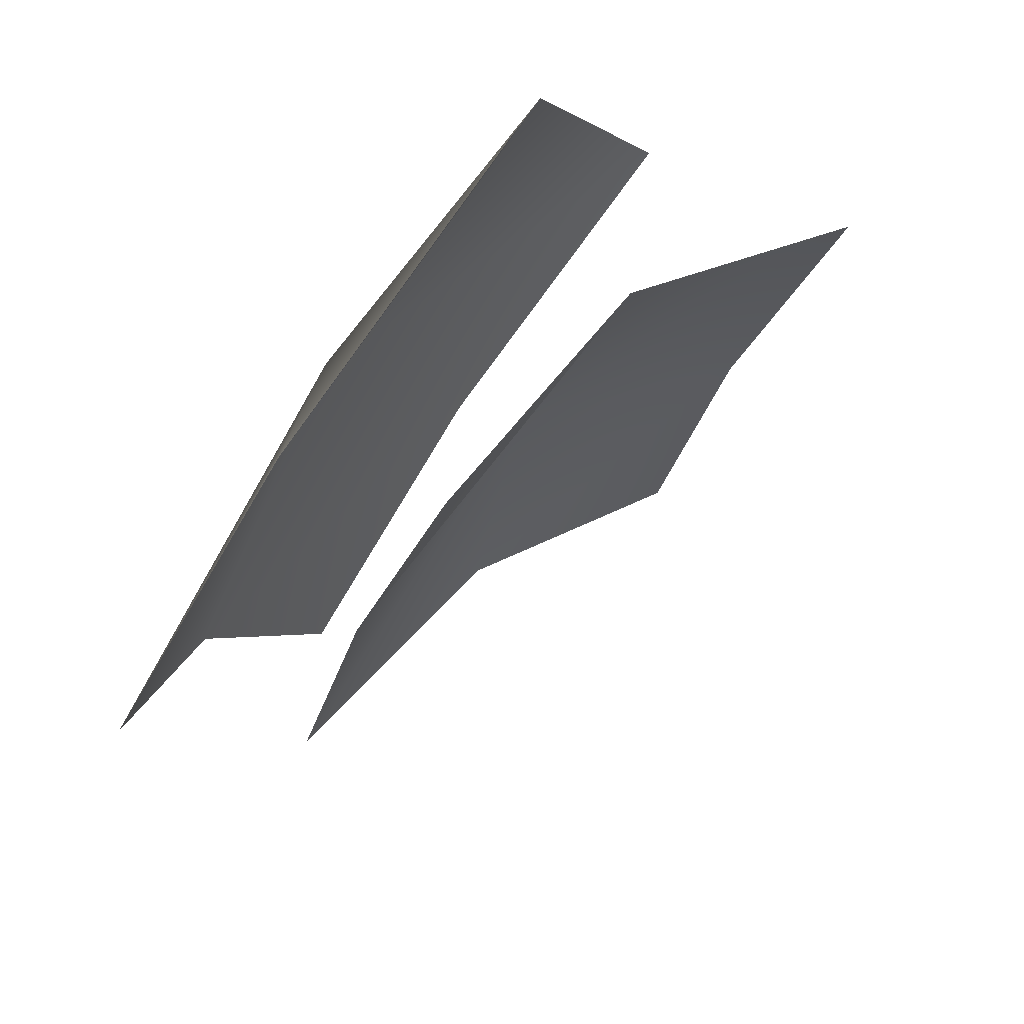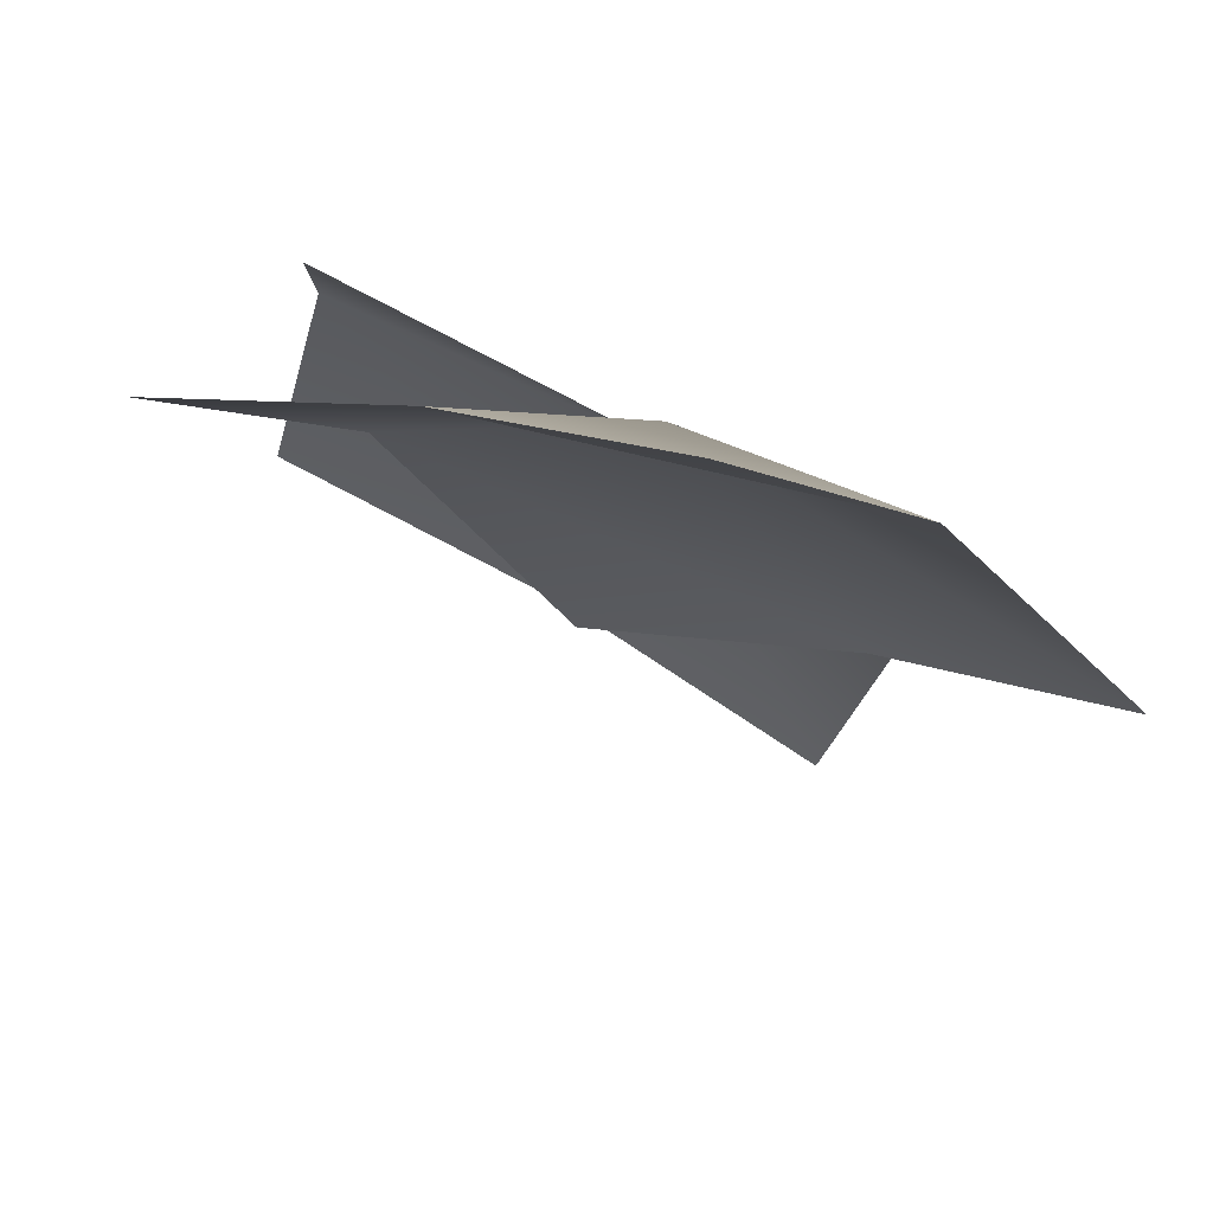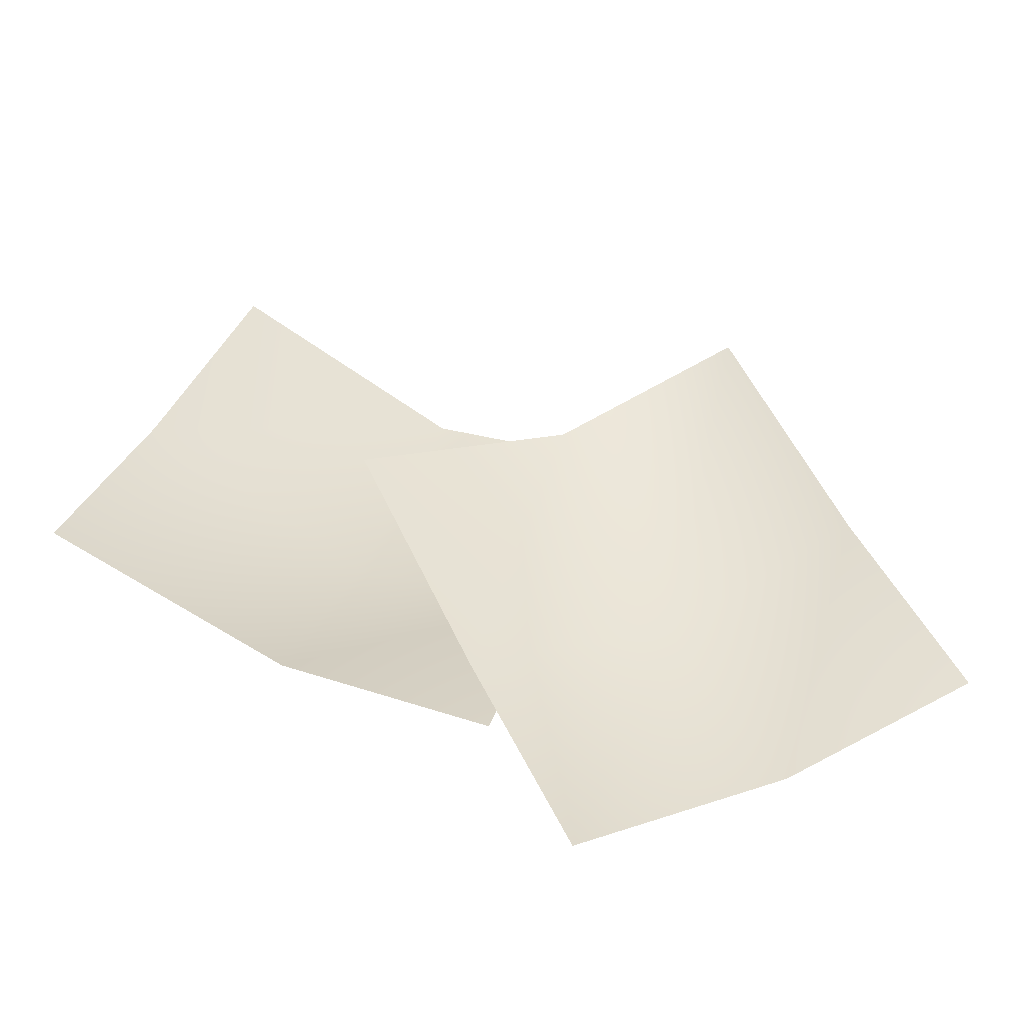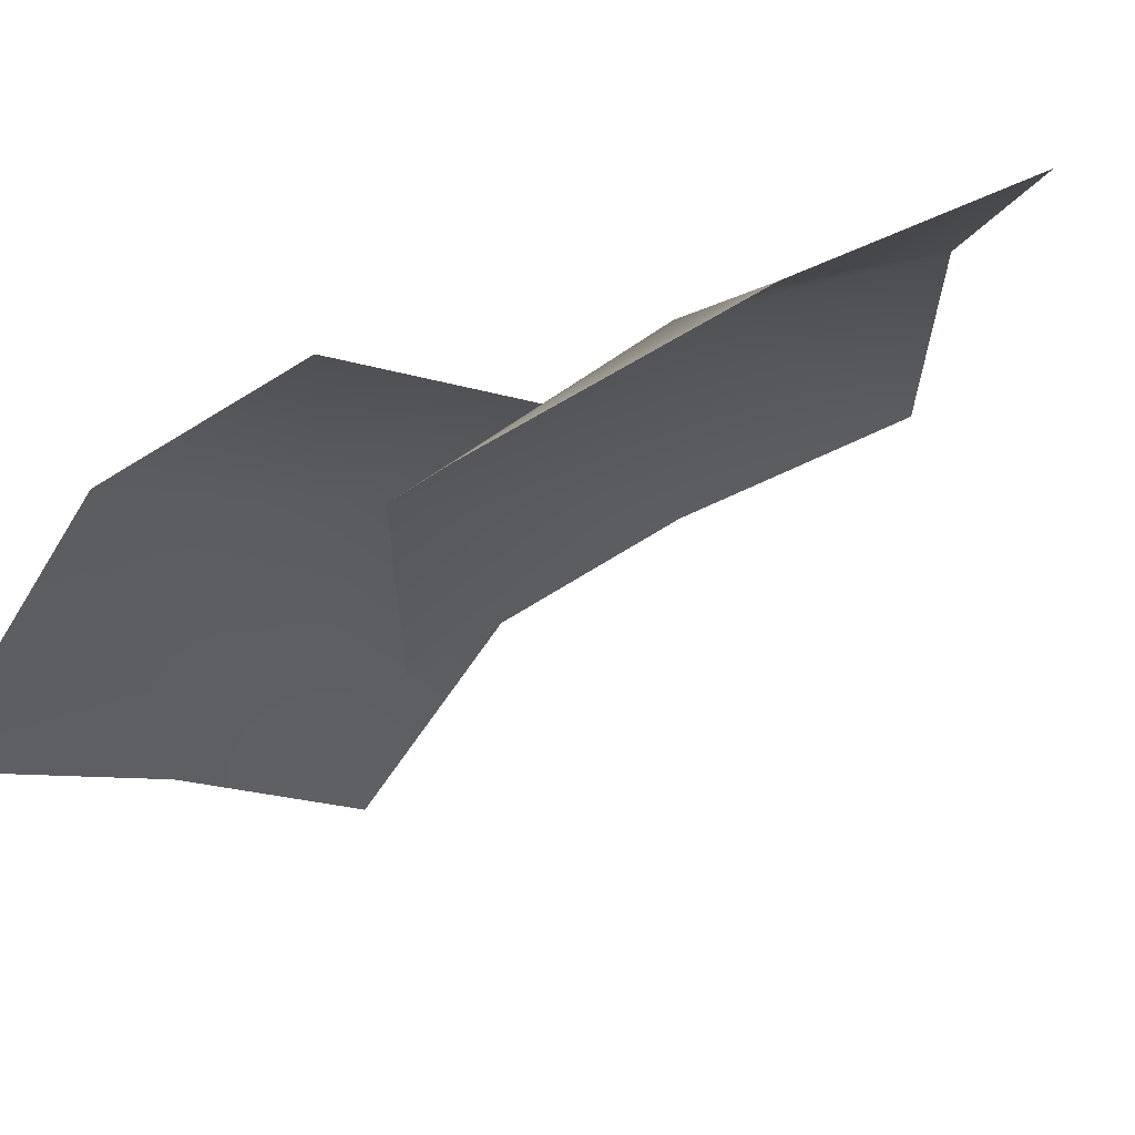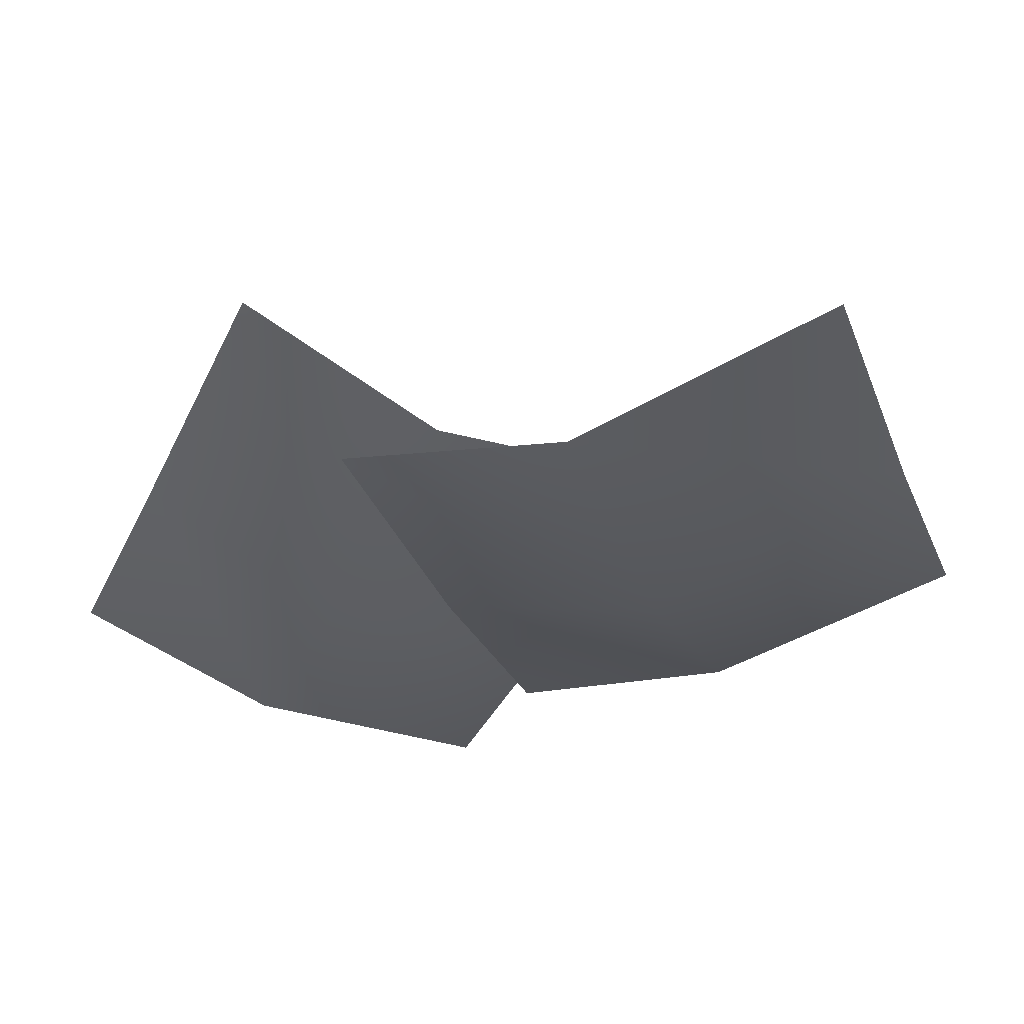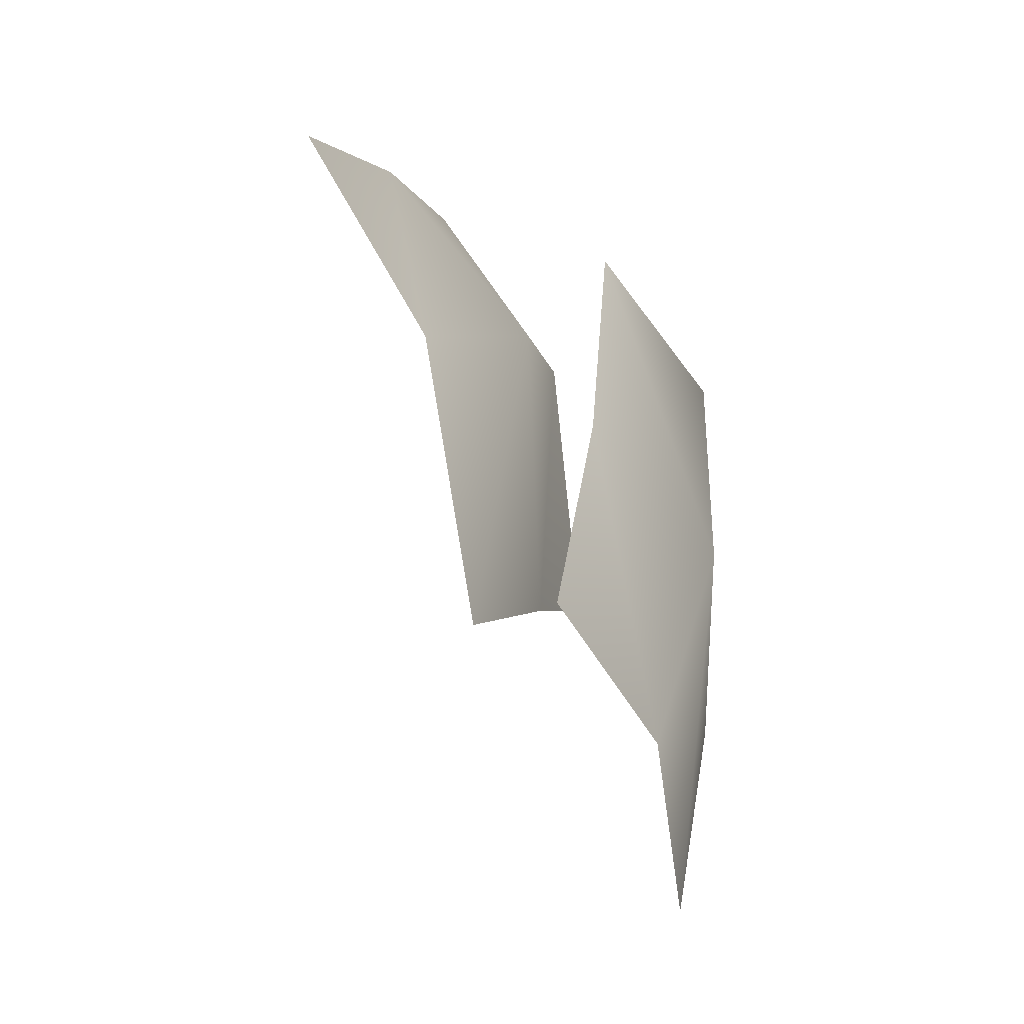
<metadata>
{"format":"obj","ext":"obj","renderer":"f3d","projection":"perspective","resolution":1024,"background":"white","views":[{"elev":-43.5,"azim":-35.6,"up":"+Y"},{"elev":33.3,"azim":109.8,"up":"+Y"},{"elev":-41.2,"azim":39.9,"up":"+Z"},{"elev":21.2,"azim":40.1,"up":"+Y"},{"elev":46.0,"azim":-130.7,"up":"+Z"},{"elev":-70.2,"azim":160.5,"up":"+Z"}]}
</metadata>
<code>
v 44 120 -135
v 38 -18 -421
v -30 -61 -240
v 38 -18 -421
v 44 120 -135
v 132 142 -317
v 189 191 -48
v 132 142 -317
v 44 120 -135
v 132 142 -317
v 189 191 -48
v 258 234 -229
v -10 42 74
v -30 -61 -240
v -94 -130 -29
v -30 -61 -240
v -10 42 74
v 44 120 -135
v 125 122 162
v 44 120 -135
v -10 42 74
v 44 120 -135
v 125 122 162
v 189 191 -48
v -184 -35 -45
v -254 -321 -150
v -258 -231 34
v -254 -321 -150
v -184 -35 -45
v -161 -144 -227
v -36 56 -101
v -161 -144 -227
v -184 -35 -45
v -161 -144 -227
v -36 56 -101
v -33 -33 -286
v -162 44 175
v -258 -231 34
v -245 -142 254
v -258 -231 34
v -162 44 175
v -184 -35 -45
v -23 144 118
v -184 -35 -45
v -162 44 175
v -184 -35 -45
v -23 144 118
v -36 56 -101
f 1 2 3
f 4 5 6
f 7 8 9
f 10 11 12
f 13 14 15
f 16 17 18
f 19 20 21
f 22 23 24
f 25 26 27
f 28 29 30
f 31 32 33
f 34 35 36
f 37 38 39
f 40 41 42
f 43 44 45
f 46 47 48

</code>
